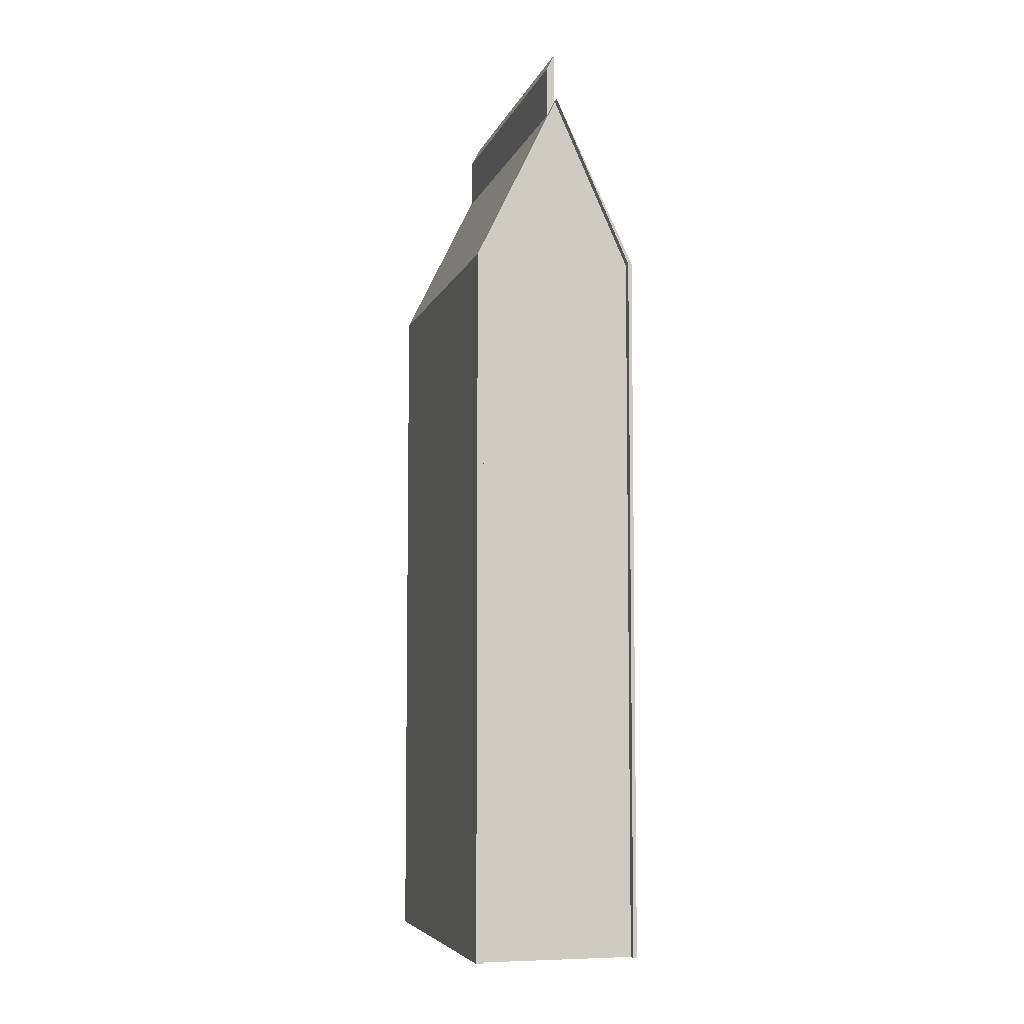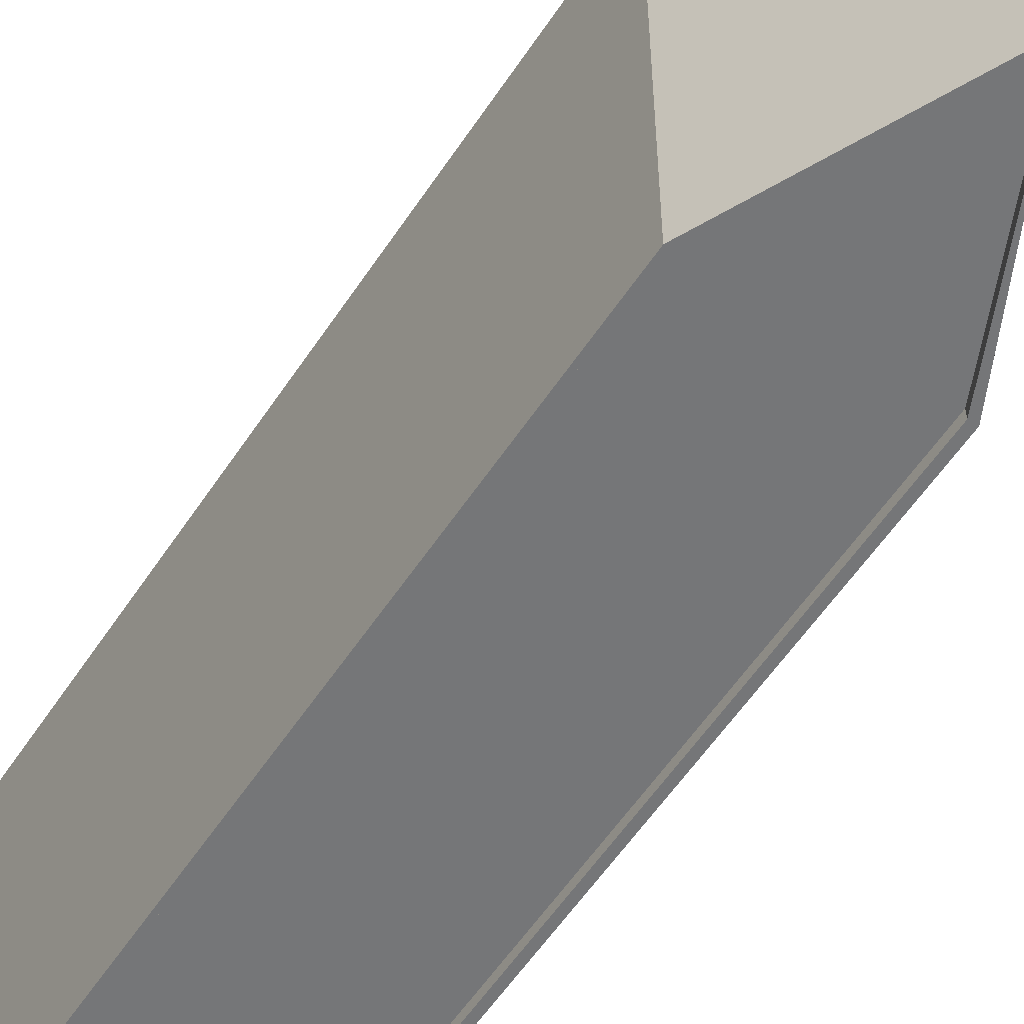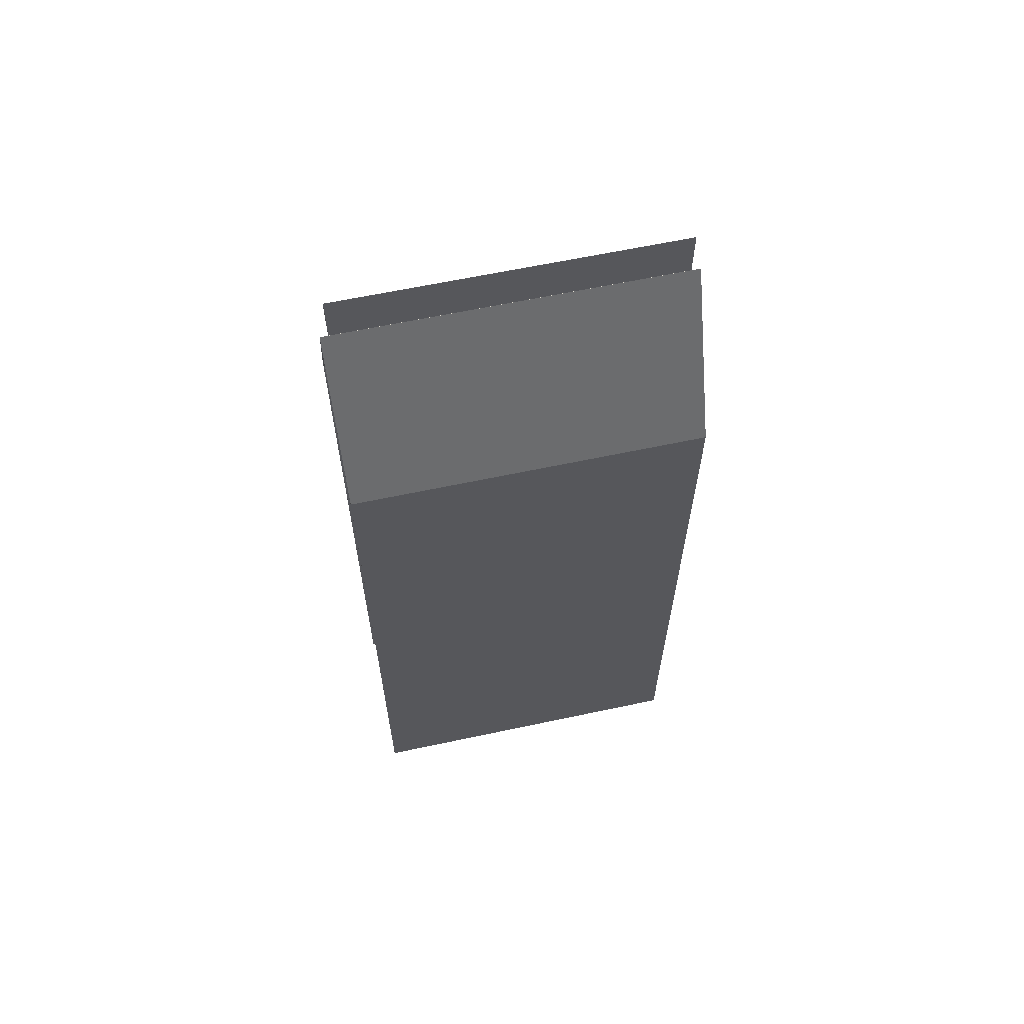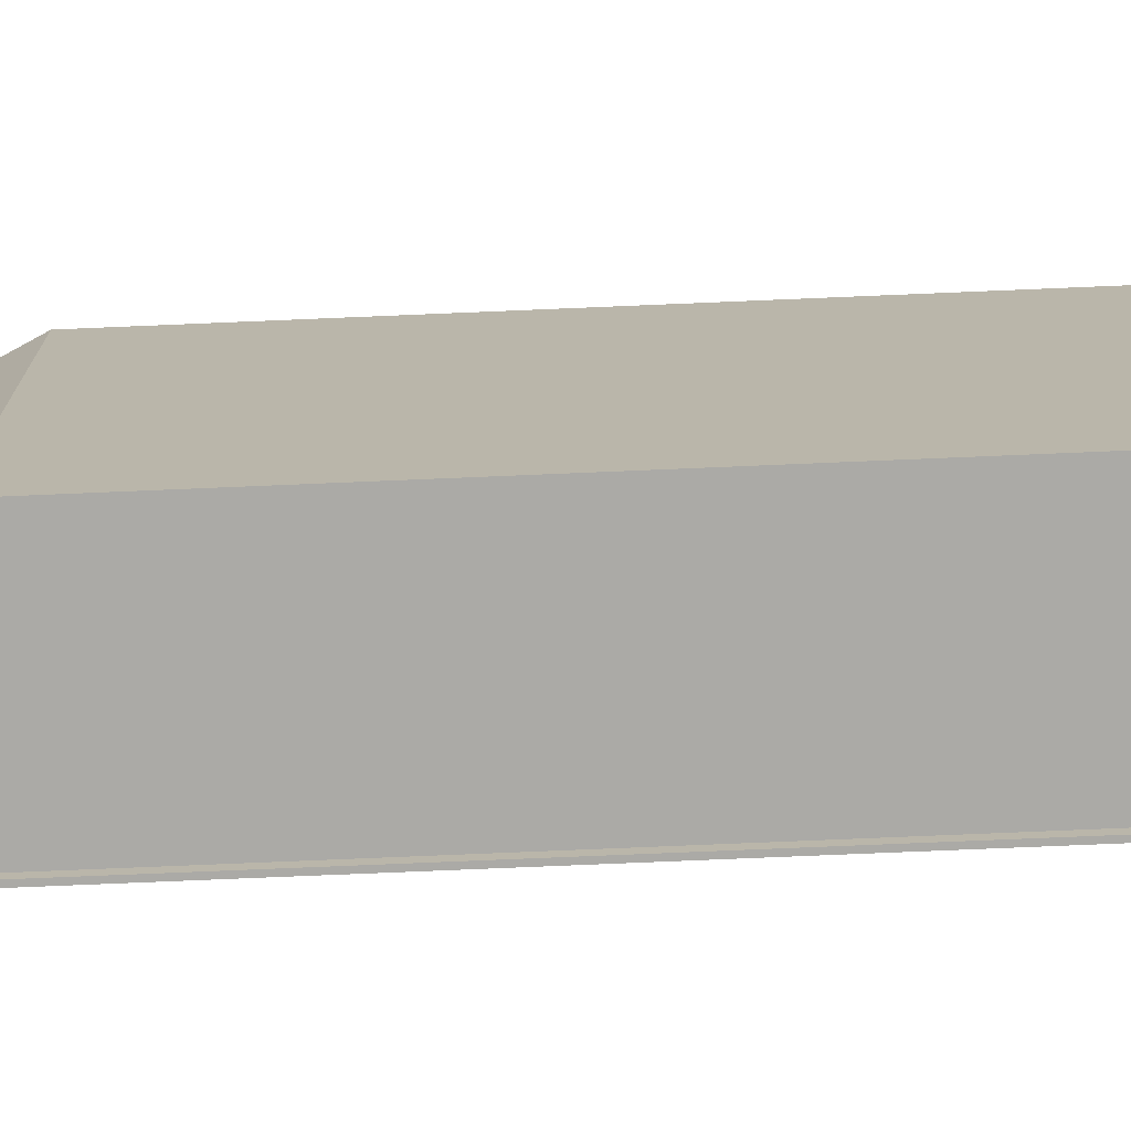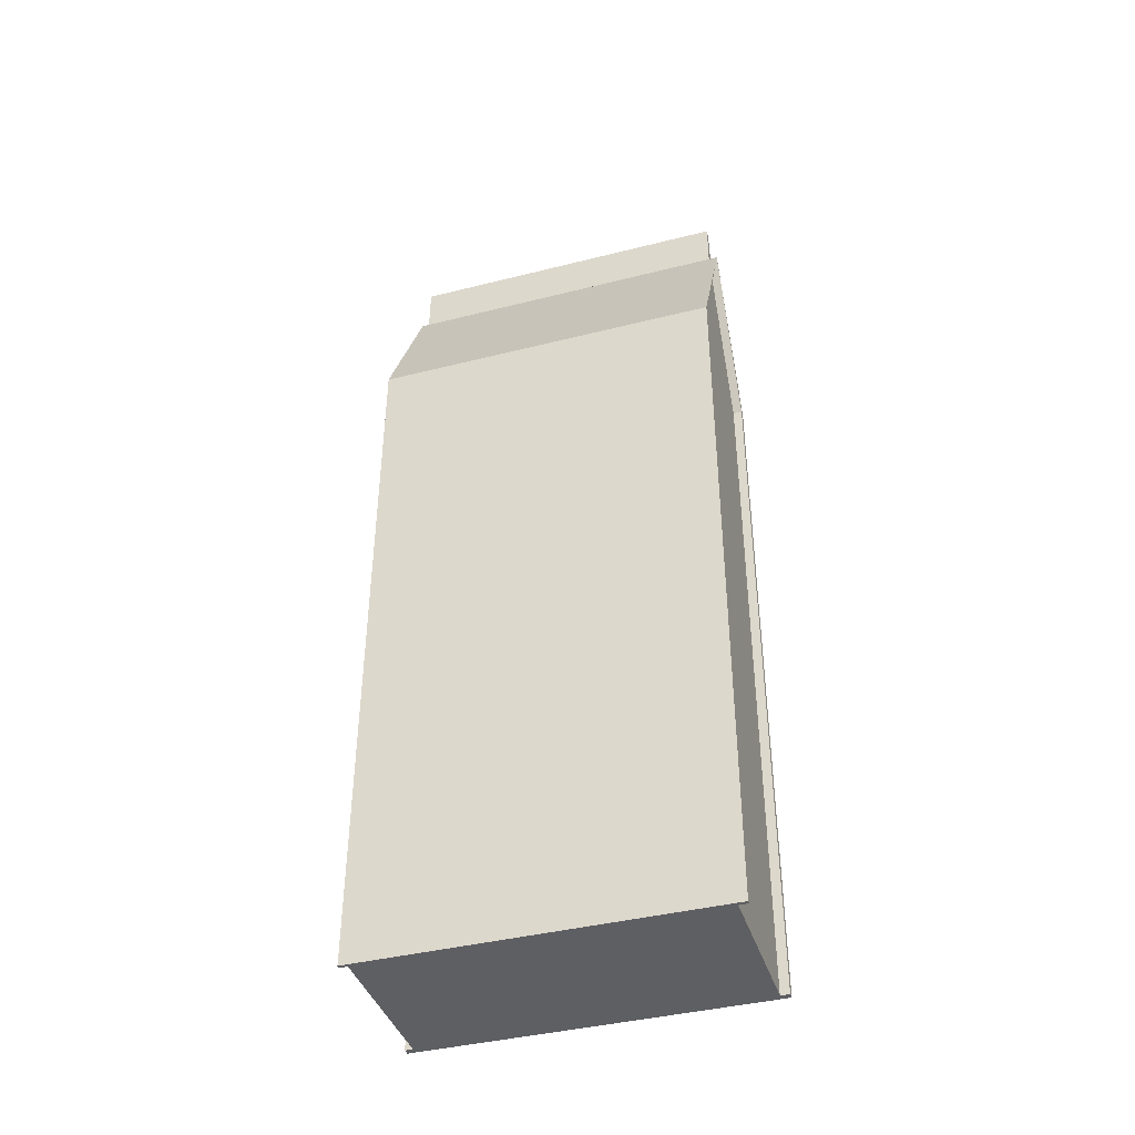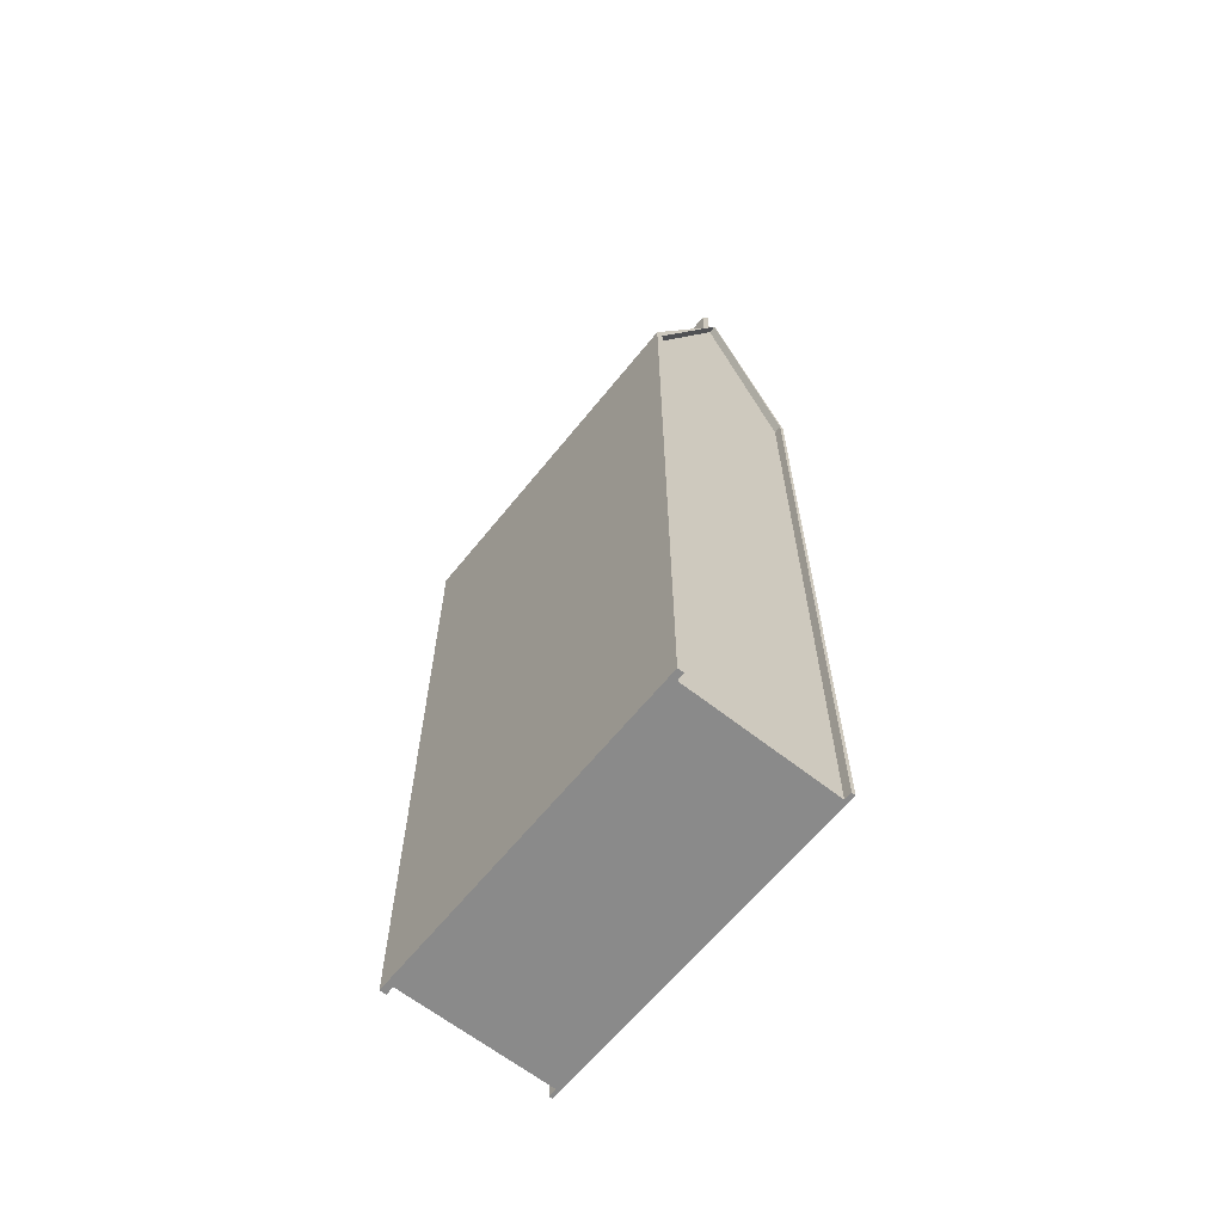
<metadata>
{"format":"obj","ext":"obj","renderer":"f3d","projection":"perspective","resolution":1024,"background":"white","views":[{"elev":-6.3,"azim":-14.8,"up":"+Y"},{"elev":-56.8,"azim":147.0,"up":"+Z"},{"elev":62.7,"azim":77.8,"up":"+Y"},{"elev":-75.8,"azim":-87.6,"up":"+Z"},{"elev":-40.9,"azim":107.1,"up":"+Y"},{"elev":-63.4,"azim":-38.7,"up":"+Y"}]}
</metadata>
<code>
o Mesh03
v -0.00491 0.2633 -0.06946
v -0.00491 0.2633 0.07716
v -0.005123 0.2851 0.07716
v -0.005122 0.2851 -0.06946
f 1 4 3
f 1 3 2
o Mesh02
v 0.02894 -0.1215 -0.06946
v 0.02894 0.1885 -0.06945
v -0.03893 -0.1215 -0.06946
v -0.03893 0.1885 -0.06946
f 5 7 8
f 5 8 6
o Mesh01
v 0.03055 -0.1215 -0.06946
v 0.03055 -0.1215 0.07716
v 0.03055 0.1885 -0.06945
v 0.03055 0.1885 0.07716
f 11 12 10
f 10 9 11
o Cube_Cube.001
v 0.03055 -0.1215 -0.06946
v 0.03055 -0.1215 0.07716
v -0.04173 -0.1215 0.07716
v -0.04173 -0.1215 -0.06946
v 0.03055 0.1885 -0.06945
v 0.03055 0.1885 0.07716
v -0.04173 0.1885 0.07716
v -0.04173 0.1885 -0.06946
v -0.004876 0.2633 -0.06945
v -0.004876 0.2633 0.07716
v -0.00491 0.2633 -0.06946
v -0.00491 0.2633 0.07716
v 0.02894 -0.1215 -0.06946
v 0.02894 -0.1215 0.07716
v 0.02894 0.1885 -0.06945
v 0.02894 0.1885 0.07716
v -0.004876 0.2633 -0.06945
v -0.004876 0.2633 0.07716
v -0.03893 -0.1215 -0.06946
v -0.03893 -0.1215 0.07716
v -0.03893 0.1885 -0.06946
v -0.03893 0.1885 0.07716
v -0.004908 0.2633 -0.06946
v -0.004908 0.2633 0.07716
v -0.03893 -0.1215 0.0806
v -0.04173 -0.1215 0.0806
v 0.03055 -0.1215 0.0806
v 0.03055 0.1885 0.0806
v -0.04173 0.1885 0.0806
v -0.03893 0.1885 0.0806
v -0.004908 0.2633 0.0806
v -0.00491 0.2633 0.0806
v -0.004876 0.2633 0.0806
v 0.02894 -0.1215 0.0806
v 0.02894 0.1885 0.0806
v -0.004876 0.2633 0.0806
v -0.03893 -0.1215 -0.07338
v -0.04173 -0.1215 -0.07338
v 0.03055 -0.1215 -0.07338
v 0.03055 0.1885 -0.07338
v -0.04173 0.1885 -0.07338
v -0.03893 0.1885 -0.07338
v -0.004908 0.2633 -0.07338
v -0.00491 0.2633 -0.07338
v -0.004876 0.2633 -0.07338
v 0.02894 -0.1215 -0.07338
v 0.02894 0.1885 -0.07338
v -0.004876 0.2633 -0.07338
v -0.008372 0.2563 0.07716
v -0.001545 0.2563 0.07716
v -0.001545 0.2563 -0.06945
v -0.008372 0.2563 -0.06946
v -0.001696 0.2563 -0.06945
v -0.001696 0.2563 0.07716
v -0.008107 0.2563 0.07716
v -0.008107 0.2563 -0.06946
v -0.008372 0.2563 0.0806
v -0.001545 0.2563 0.0806
v -0.001696 0.2563 0.0806
v -0.008107 0.2563 0.0806
v -0.001545 0.2563 -0.07338
v -0.008372 0.2563 -0.07338
v -0.001696 0.2563 -0.07338
v -0.008107 0.2563 -0.07338
v -0.005123 0.2851 0.07716
v -0.005122 0.2851 -0.06946
v -0.008585 0.2781 -0.06946
v -0.008585 0.2781 0.07716
f 32 15 16
f 16 31 32
f 28 47 71
f 71 66 28
f 15 38 41
f 41 19 15
f 19 20 16
f 16 15 19
f 25 58 51
f 51 13 25
f 24 36 35
f 35 23 24
f 16 50 49
f 49 31 16
f 63 21 22
f 22 62 63
f 23 64 79
f 79 78 23
f 29 60 75
f 75 65 29
f 30 22 21
f 21 29 30
f 31 49 54
f 54 33 31
f 19 41 69
f 69 61 19
f 36 67 66
f 66 30 36
f 14 26 25
f 25 13 14
f 14 39 46
f 46 26 14
f 29 65 68
f 68 35 29
f 35 36 30
f 30 29 35
f 28 34 32
f 32 26 28
f 26 32 31
f 31 25 26
f 45 48 71
f 71 70 45
f 42 41 38
f 38 37 42
f 40 47 46
f 46 39 40
f 43 44 69
f 69 72 43
f 48 45 22
f 22 30 48
f 26 46 47
f 47 28 26
f 44 43 36
f 36 24 44
f 18 40 39
f 39 14 18
f 36 43 72
f 72 67 36
f 32 37 38
f 38 15 32
f 34 42 37
f 37 32 34
f 22 45 70
f 70 62 22
f 49 50 53
f 53 54 49
f 56 55 76
f 76 74 56
f 60 57 73
f 73 75 60
f 51 58 59
f 59 52 51
f 33 54 76
f 76 68 33
f 57 60 29
f 29 21 57
f 23 56 74
f 74 64 23
f 27 59 58
f 58 25 27
f 17 52 73
f 73 63 17
f 55 56 23
f 23 35 55
f 20 53 50
f 50 16 20
f 13 51 52
f 13 52 17
f 63 73 57
f 57 21 63
f 64 74 53
f 53 20 64
f 68 76 55
f 55 35 68
f 59 75 73
f 73 52 59
f 54 53 74
f 74 76 54
f 62 70 40
f 40 18 62
f 67 72 42
f 42 34 67
f 42 72 69
f 69 41 42
f 47 40 70
f 70 71 47
f 33 68 65
f 65 27 33
f 28 66 67
f 67 34 28
f 61 69 44
f 44 24 61
f 65 75 59
f 59 27 65
f 19 61 64
f 64 20 19
f 17 63 62
f 62 18 17
f 66 71 48
f 48 30 66
f 80 77 78
f 78 79 80
f 24 77 80
f 80 61 24
f 61 80 79
f 79 64 61

</code>
